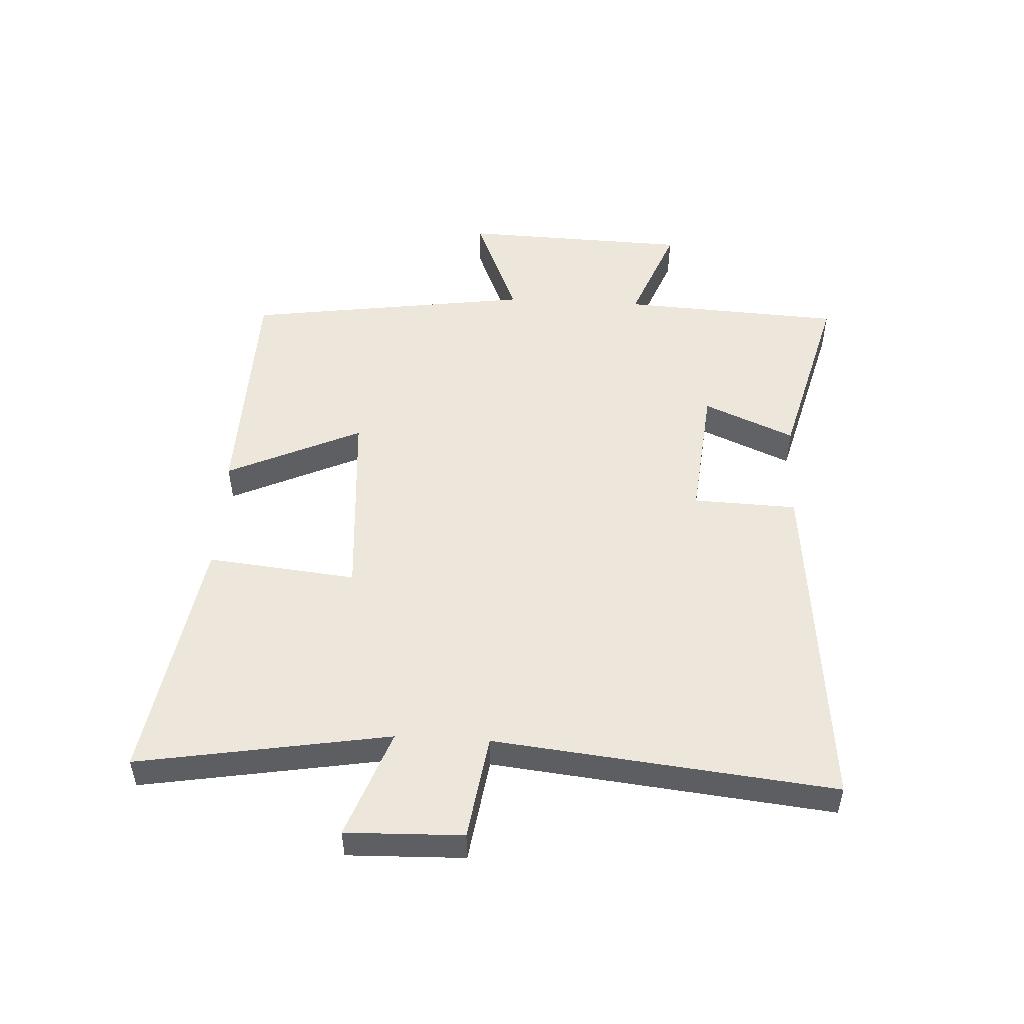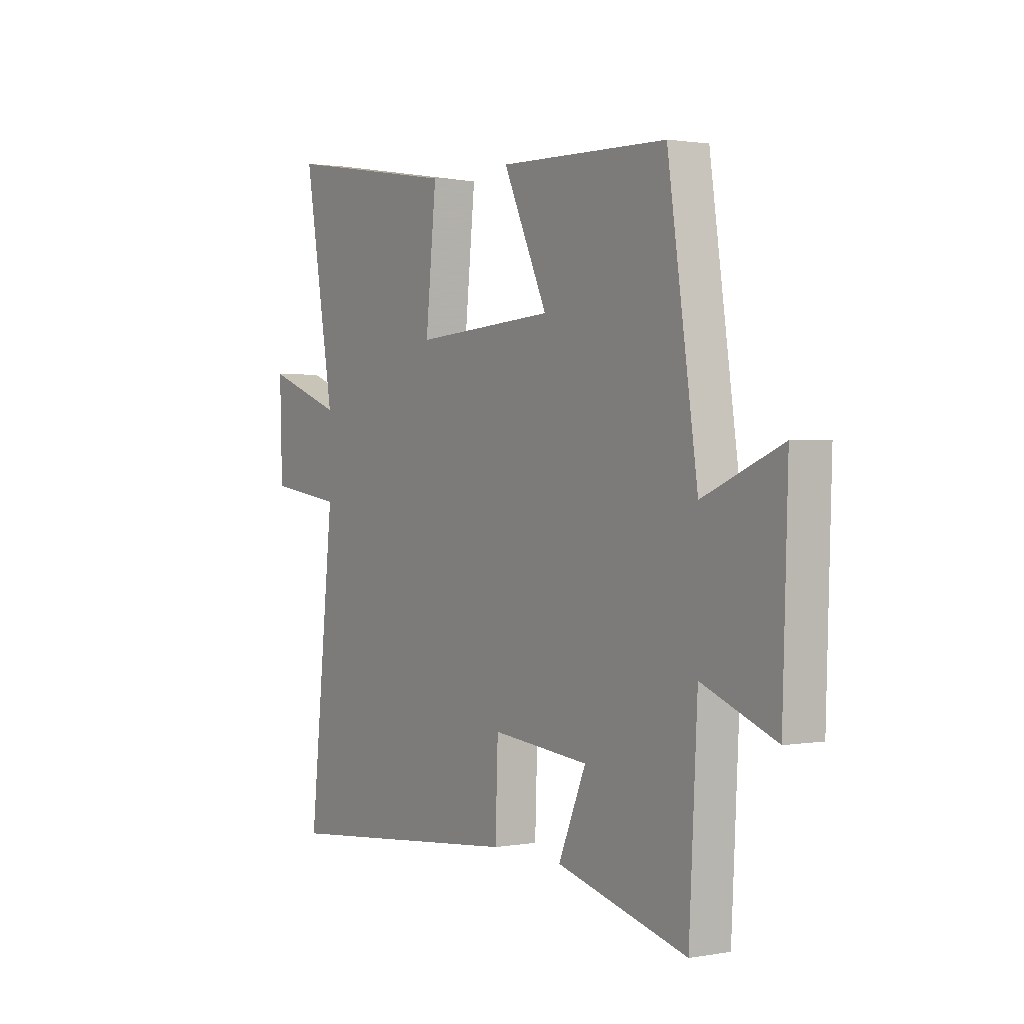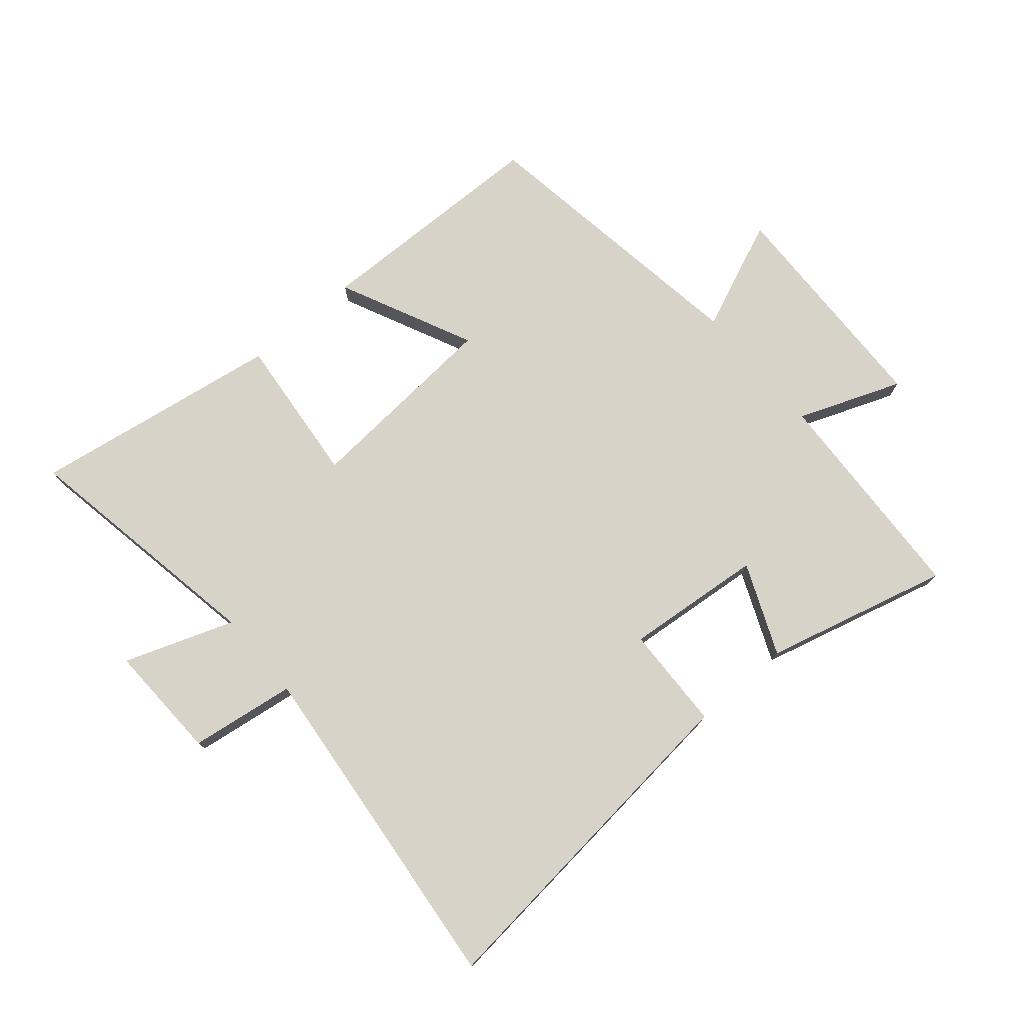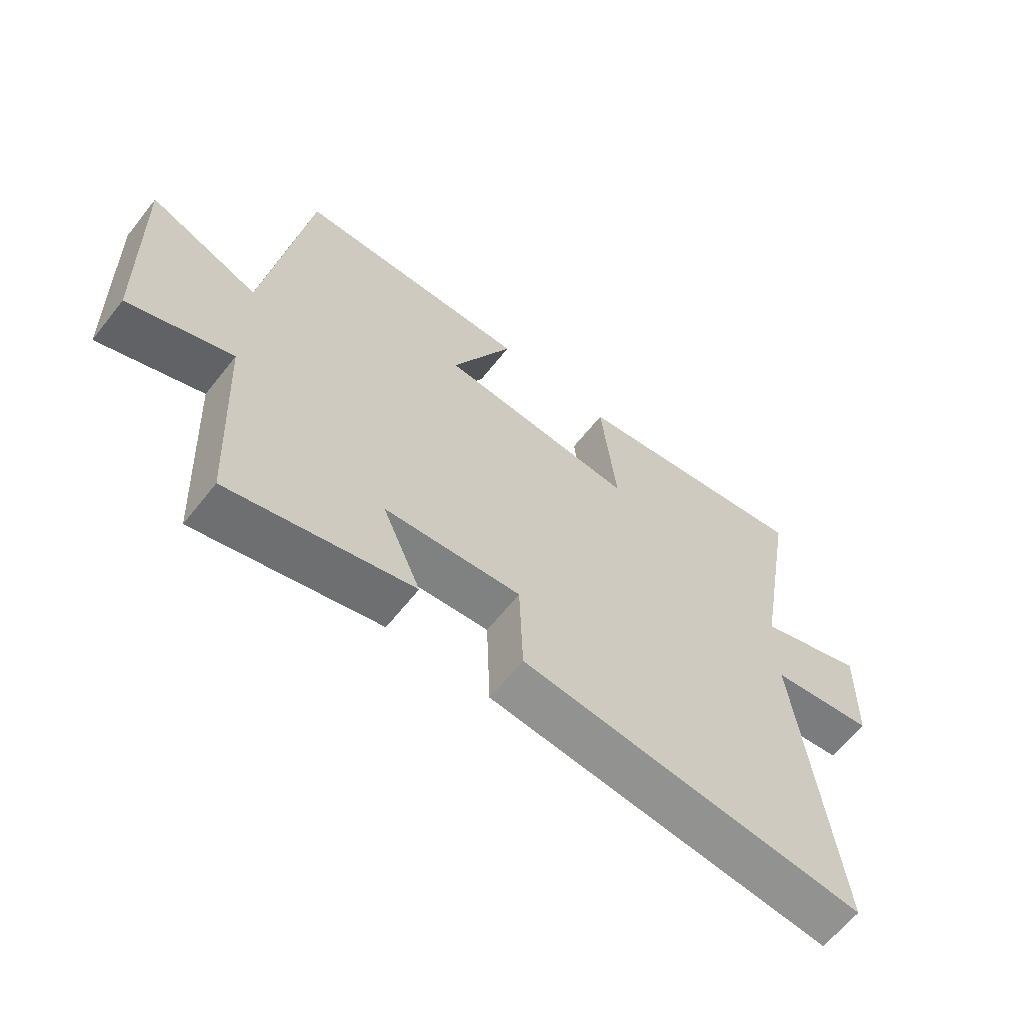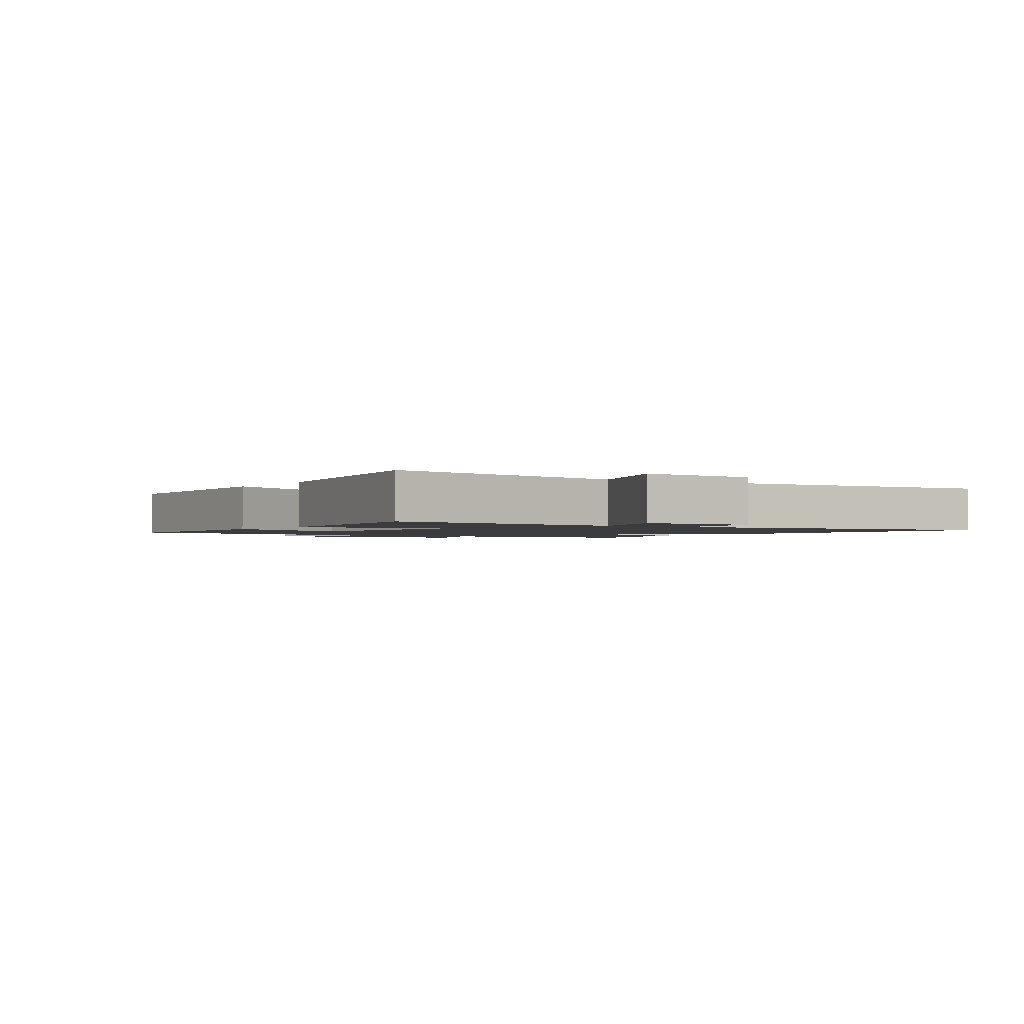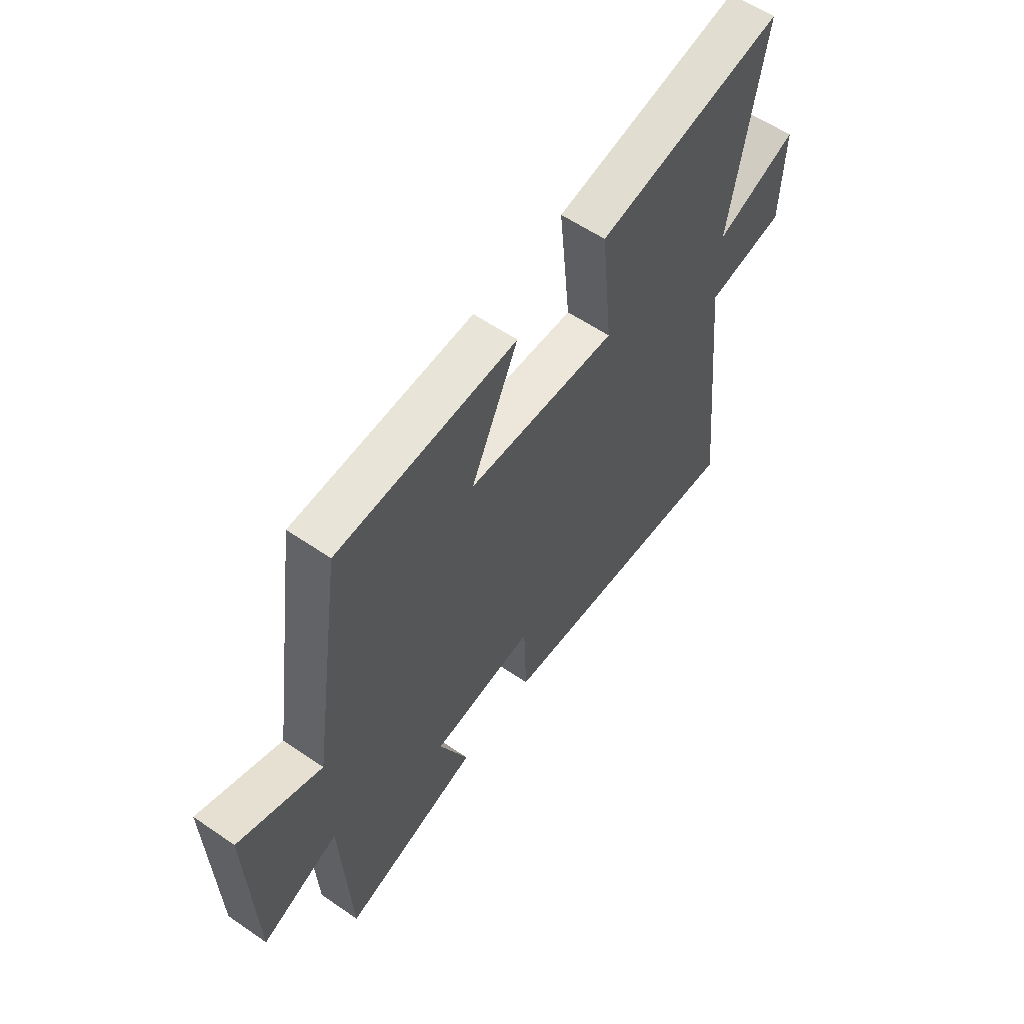
<metadata>
{"format":"obj","ext":"obj","renderer":"f3d","projection":"perspective","resolution":1024,"background":"white","views":[{"elev":50.6,"azim":93.2,"up":"+Y"},{"elev":1.3,"azim":-122.8,"up":"+Z"},{"elev":75.9,"azim":139.4,"up":"+Y"},{"elev":-63.4,"azim":-38.4,"up":"+Z"},{"elev":-1.6,"azim":56.3,"up":"+Y"},{"elev":58.5,"azim":-54.7,"up":"+Z"}]}
</metadata>
<code>
v -0.481 0.07 -0.579
v -0.5 0.07 -0.215
v -0.67 0.07 -0.281
v -0.682 0.07 0.095
v -0.5 0.07 0.019
v -0.431 0.07 0.491
v -0.039 0.07 0.5
v -0.142 0.07 0.279
v 0.186 0.07 0.255
v 0.161 0.07 0.5
v 0.571 0.07 0.566
v 0.5 0.07 0.153
v 0.679 0.07 0.218
v 0.673 0.07 0.026
v 0.5 0.07 0.001
v 0.559 0.07 -0.557
v -0.011 0.07 -0.5
v -0.017 0.07 -0.329
v -0.243 0.07 -0.351
v -0.179 0.07 -0.5
v -0.481 0 -0.579
v -0.5 0 -0.215
v -0.67 0 -0.281
v -0.682 0 0.095
v -0.5 0 0.019
v -0.431 0 0.491
v -0.039 0 0.5
v -0.142 0 0.279
v 0.186 0 0.255
v 0.161 0 0.5
v 0.571 0 0.566
v 0.5 0 0.153
v 0.679 0 0.218
v 0.673 0 0.026
v 0.5 0 0.001
v 0.559 0 -0.557
v -0.011 0 -0.5
v -0.017 0 -0.329
v -0.243 0 -0.351
v -0.179 0 -0.5
f 19 20 1 2
f 18 19 2
f 15 16 17 18
f 15 18 2
f 12 13 14 15
f 12 15 2
f 9 10 11 12
f 8 9 12 2
f 7 8 2
f 6 7 2
f 5 6 2
f 2 3 4 5
f 22 21 40 39
f 22 39 38
f 38 37 36 35
f 22 38 35
f 35 34 33 32
f 22 35 32
f 32 31 30 29
f 22 32 29 28
f 22 28 27
f 22 27 26
f 22 26 25
f 25 24 23 22
f 1 21 22 2
f 2 22 23 3
f 3 23 24 4
f 4 24 25 5
f 5 25 26 6
f 6 26 27 7
f 7 27 28 8
f 8 28 29 9
f 9 29 30 10
f 10 30 31 11
f 11 31 32 12
f 12 32 33 13
f 13 33 34 14
f 14 34 35 15
f 15 35 36 16
f 16 36 37 17
f 17 37 38 18
f 18 38 39 19
f 19 39 40 20
f 20 40 21 1

</code>
